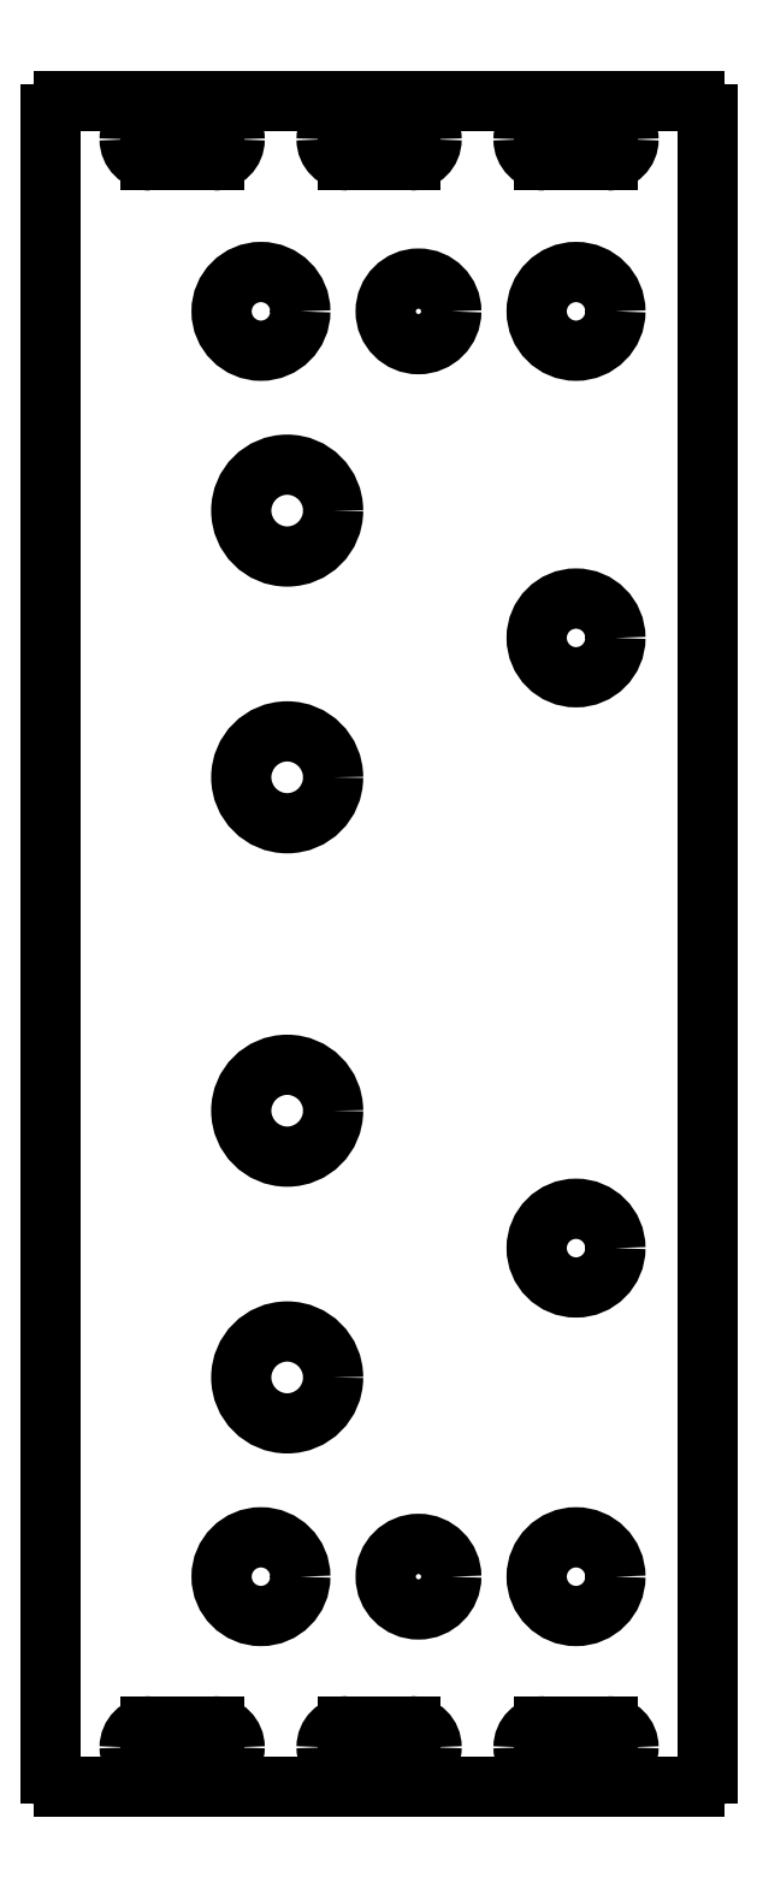
<metadata>
{"format":"dxf","ext":"dxf","renderer":"ezdxf+matplotlib","layout":"modelspace","background":"white","min_lineweight":24,"dpi":150}
</metadata>
<code>
0
SECTION
2
ENTITIES
0
ARC
8
Contour
39
0.1
10
49
20
127.4
30
 0
40
1
50
0
51
90
0
LINE
8
Contour
39
0.1
10
50
20
127.4
30
 0
11
50
21
1
0
ARC
8
Contour
39
0.1
10
49
20
1
30
 0
40
1
50
-90
51
0
0
LINE
8
Contour
39
0.1
10
49
20
0
30
 0
11
1
21
0
0
ARC
8
Contour
39
0.1
10
1
20
1
30
 0
40
1
50
180
51
270
0
LINE
8
Contour
39
0.1
10
0
20
1
30
 0
11
0
21
127.4
0
ARC
8
Contour
39
0.1
10
1
20
127.4
30
 0
40
1
50
90
51
180
0
LINE
8
Contour
39
0.1
10
1
20
128.4
30
 0
11
49
21
128.4
0
CIRCLE
8
Contour
39
0.1
10
18
20
51.5
30
 0
40
3.5
0
CIRCLE
8
Contour
39
0.1
10
18
20
76.9
30
 0
40
3.5
0
CIRCLE
8
Contour
39
0.1
10
18
20
97.22
30
 0
40
3.5
0
CIRCLE
8
Contour
39
0.1
10
18
20
31.18
30
 0
40
3.5
0
ARC
8
Contour
39
0.1
10
7.6
20
125.5
30
 0
40
1.6
50
180
51
270
0
LINE
8
Contour
39
0.1
10
7.6
20
123.9
30
 0
11
12.4
21
123.9
0
ARC
8
Contour
39
0.1
10
12.4
20
125.5
30
 0
40
1.6
50
270
51
360
0
LINE
8
Contour
39
0.1
10
14
20
125.5
30
 0
11
14
21
125.5
0
ARC
8
Contour
39
0.1
10
12.4
20
125.5
30
 0
40
1.6
50
0
51
90
0
LINE
8
Contour
39
0.1
10
12.4
20
127.1
30
 0
11
7.6
21
127.1
0
ARC
8
Contour
39
0.1
10
7.6
20
125.5
30
 0
40
1.6
50
90
51
180
0
LINE
8
Contour
39
0.1
10
6
20
125.5
30
 0
11
6
21
125.5
0
ARC
8
Contour
39
0.1
10
7.6
20
3
30
 0
40
1.6
50
180
51
270
0
LINE
8
Contour
39
0.1
10
7.6
20
1.4
30
 0
11
12.4
21
1.4
0
ARC
8
Contour
39
0.1
10
12.4
20
3
30
 0
40
1.6
50
270
51
360
0
LINE
8
Contour
39
0.1
10
14
20
3
30
 0
11
14
21
3
0
ARC
8
Contour
39
0.1
10
12.4
20
3
30
 0
40
1.6
50
360
51
450
0
LINE
8
Contour
39
0.1
10
12.4
20
4.6
30
 0
11
7.6
21
4.6
0
ARC
8
Contour
39
0.1
10
7.6
20
3
30
 0
40
1.6
50
90
51
180
0
LINE
8
Contour
39
0.1
10
6
20
3
30
 0
11
6
21
3
0
CIRCLE
8
Contour
39
0.1
10
16
20
16
30
 0
40
3
0
ARC
8
Contour
39
0.1
10
37.6
20
125.5
30
 0
40
1.6
50
180
51
270
0
LINE
8
Contour
39
0.1
10
37.6
20
123.9
30
 0
11
42.4
21
123.9
0
ARC
8
Contour
39
0.1
10
42.4
20
125.5
30
 0
40
1.6
50
270
51
360
0
LINE
8
Contour
39
0.1
10
44
20
125.5
30
 0
11
44
21
125.5
0
ARC
8
Contour
39
0.1
10
42.4
20
125.5
30
 0
40
1.6
50
0
51
90
0
LINE
8
Contour
39
0.1
10
42.4
20
127.1
30
 0
11
37.6
21
127.1
0
ARC
8
Contour
39
0.1
10
37.6
20
125.5
30
 0
40
1.6
50
90
51
180
0
LINE
8
Contour
39
0.1
10
36
20
125.5
30
 0
11
36
21
125.5
0
ARC
8
Contour
39
0.1
10
37.6
20
3
30
 0
40
1.6
50
180
51
270
0
LINE
8
Contour
39
0.1
10
37.6
20
1.4
30
 0
11
42.4
21
1.4
0
ARC
8
Contour
39
0.1
10
42.4
20
3
30
 0
40
1.6
50
270
51
360
0
LINE
8
Contour
39
0.1
10
44
20
3
30
 0
11
44
21
3
0
ARC
8
Contour
39
0.1
10
42.4
20
3
30
 0
40
1.6
50
0
51
90
0
LINE
8
Contour
39
0.1
10
42.4
20
4.6
30
 0
11
37.6
21
4.6
0
ARC
8
Contour
39
0.1
10
37.6
20
3
30
 0
40
1.6
50
90
51
180
0
LINE
8
Contour
39
0.1
10
36
20
3
30
 0
11
36
21
3
0
CIRCLE
8
Contour
39
0.1
10
40
20
16
30
 0
40
3
0
CIRCLE
8
Contour
39
0.1
10
16
20
112.4
30
 0
40
3
0
CIRCLE
8
Contour
39
0.1
10
40
20
112.4
30
 0
40
3
0
CIRCLE
8
Contour
39
0.1
10
28
20
112.4
30
 0
40
2.5
0
CIRCLE
8
Contour
39
0.1
10
28
20
16
30
 0
40
2.5
0
CIRCLE
8
Contour
39
0.1
10
40
20
41.03
30
 0
40
3
0
CIRCLE
8
Contour
39
0.1
10
40
20
87.52
30
 0
40
3
0
ARC
8
Contour
39
0.1
10
22.6
20
3.005
30
 0
40
1.6
50
180
51
270
0
LINE
8
Contour
39
0.1
10
22.6
20
1.405
30
 0
11
27.4
21
1.405
0
ARC
8
Contour
39
0.1
10
27.4
20
3.005
30
 0
40
1.6
50
270
51
360
0
LINE
8
Contour
39
0.1
10
29
20
3.005
30
 0
11
29
21
3.005
0
ARC
8
Contour
39
0.1
10
27.4
20
3.005
30
 0
40
1.6
50
0
51
90
0
LINE
8
Contour
39
0.1
10
27.4
20
4.605
30
 0
11
22.6
21
4.605
0
ARC
8
Contour
39
0.1
10
22.6
20
3.005
30
 0
40
1.6
50
90
51
180
0
LINE
8
Contour
39
0.1
10
21
20
3.005
30
 0
11
21
21
3.005
0
ARC
8
Contour
39
0.1
10
22.6
20
125.5
30
 0
40
1.6
50
180
51
270
0
LINE
8
Contour
39
0.1
10
22.6
20
123.9
30
 0
11
27.4
21
123.9
0
ARC
8
Contour
39
0.1
10
27.4
20
125.5
30
 0
40
1.6
50
270
51
360
0
LINE
8
Contour
39
0.1
10
29
20
125.5
30
 0
11
29
21
125.5
0
ARC
8
Contour
39
0.1
10
27.4
20
125.5
30
 0
40
1.6
50
0
51
90
0
LINE
8
Contour
39
0.1
10
27.4
20
127.1
30
 0
11
22.6
21
127.1
0
ARC
8
Contour
39
0.1
10
22.6
20
125.5
30
 0
40
1.6
50
90
51
180
0
LINE
8
Contour
39
0.1
10
21
20
125.5
30
 0
11
21
21
125.5
0
ENDSEC
0
EOF

</code>
